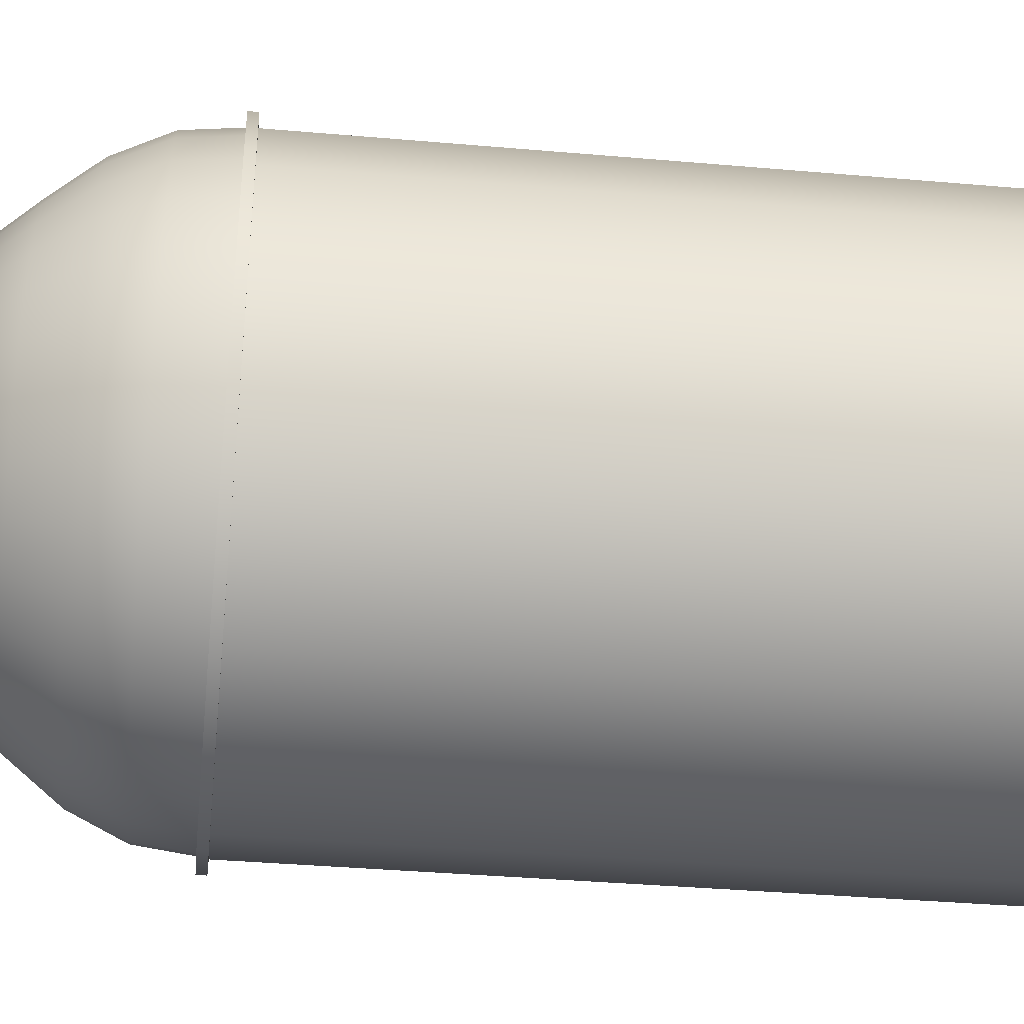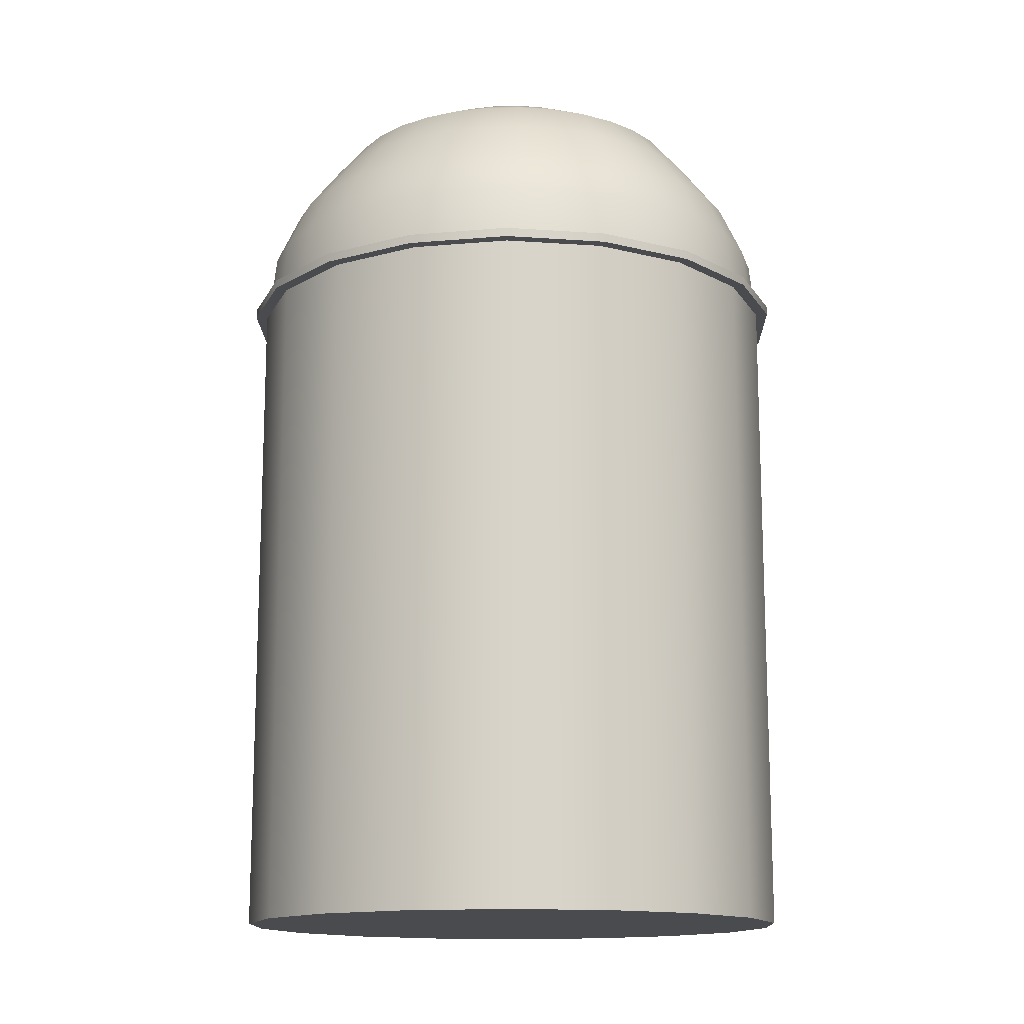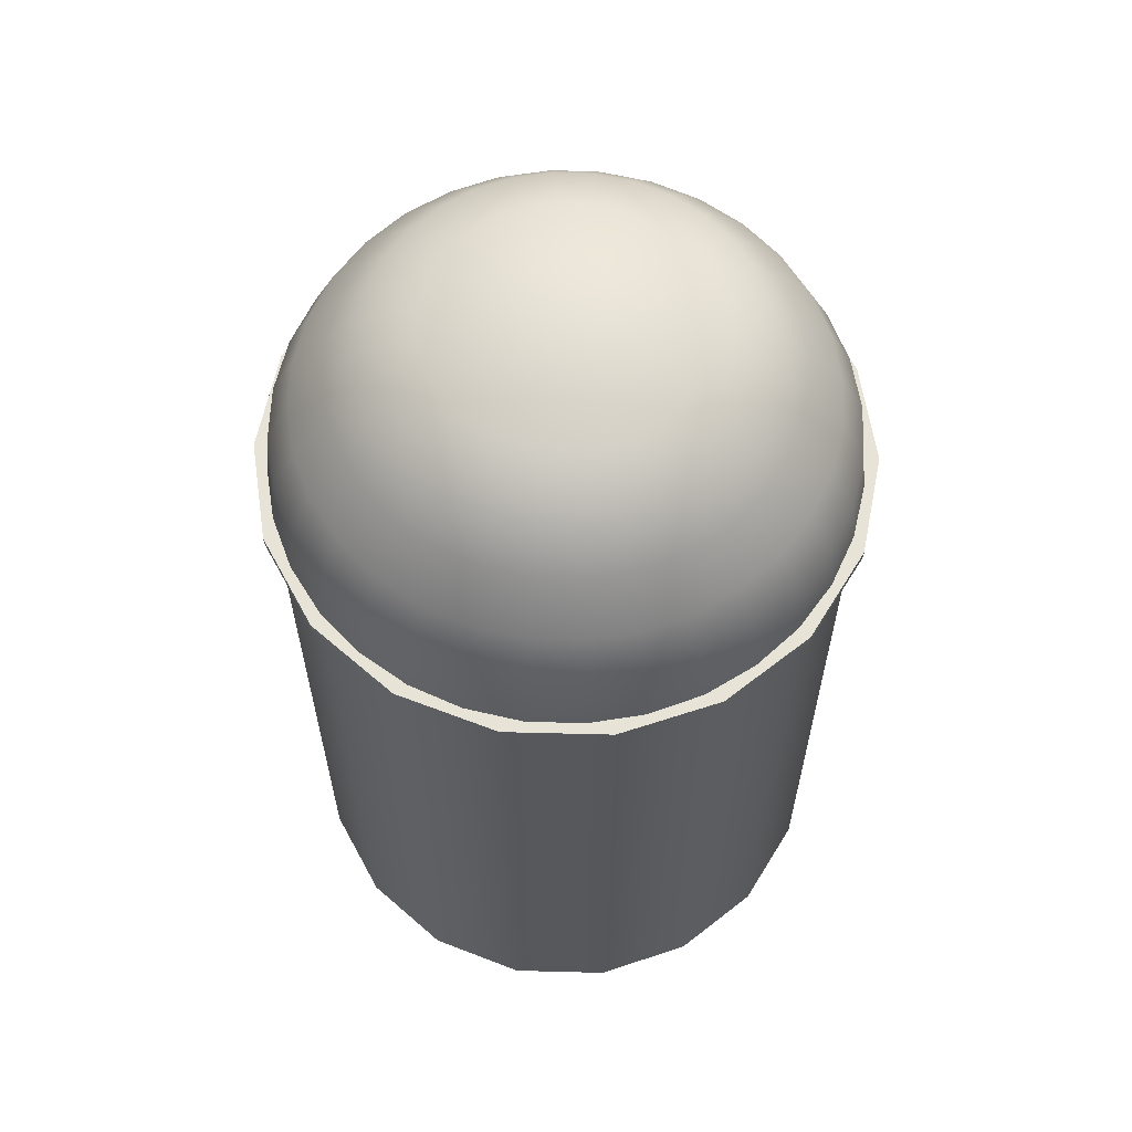
<metadata>
{"format":"obj","ext":"obj","renderer":"f3d","projection":"perspective","resolution":1024,"background":"white","views":[{"elev":-37.5,"azim":-96.4,"up":"+Z"},{"elev":-14.3,"azim":-148.9,"up":"+Y"},{"elev":61.6,"azim":-138.5,"up":"+Y"}]}
</metadata>
<code>
v  0.1995 0.4804 -0
v  0.1995 0.0009 -0
v  0.1875 0.0009 -0.0682
v  0.1875 0.4804 -0.0682
v  0.1529 0.0009 -0.1283
v  0.1529 0.4804 -0.1283
v  0.0998 0.0009 -0.1728
v  0.0998 0.4804 -0.1728
v  0.0346 0.0009 -0.1965
v  0.0346 0.4804 -0.1965
v  -0.0346 0.0009 -0.1965
v  -0.0346 0.4804 -0.1965
v  -0.0998 0.0009 -0.1728
v  -0.0998 0.4804 -0.1728
v  -0.1529 0.0009 -0.1283
v  -0.1529 0.4804 -0.1283
v  -0.1875 0.0009 -0.0682
v  -0.1875 0.4804 -0.0682
v  -0.1995 0.0009 -0
v  -0.1995 0.4804 -0
v  -0.1875 0.0009 0.0682
v  -0.1875 0.4804 0.0682
v  -0.1529 0.0009 0.1283
v  -0.1529 0.4804 0.1283
v  -0.0998 0.0009 0.1728
v  -0.0998 0.4804 0.1728
v  -0.0346 0.0009 0.1965
v  -0.0346 0.4804 0.1965
v  0.0346 0.0009 0.1965
v  0.0346 0.4804 0.1965
v  0.0998 0.0009 0.1728
v  0.0998 0.4804 0.1728
v  0.1529 0.0009 0.1283
v  0.1529 0.4804 0.1283
v  0.1875 0.0009 0.0682
v  0.1875 0.4804 0.0682
v  0.2082 0.4804 -0
v  0.1957 0.4804 -0.0712
v  0.1957 0.4868 -0.0712
v  0.2082 0.4868 -0
v  0.1595 0.4804 -0.1338
v  0.1595 0.4868 -0.1338
v  0.1041 0.4804 -0.1803
v  0.1041 0.4868 -0.1803
v  0.0362 0.4804 -0.2051
v  0.0362 0.4868 -0.2051
v  -0.0362 0.4804 -0.2051
v  -0.0362 0.4868 -0.2051
v  -0.1041 0.4804 -0.1803
v  -0.1041 0.4868 -0.1803
v  -0.1595 0.4804 -0.1338
v  -0.1595 0.4868 -0.1338
v  -0.1957 0.4804 -0.0712
v  -0.1957 0.4868 -0.0712
v  -0.2082 0.4804 -0
v  -0.2082 0.4868 -0
v  -0.1957 0.4804 0.0712
v  -0.1957 0.4868 0.0712
v  -0.1595 0.4804 0.1338
v  -0.1595 0.4868 0.1338
v  -0.1041 0.4804 0.1803
v  -0.1041 0.4868 0.1803
v  -0.0362 0.4804 0.2051
v  -0.0362 0.4868 0.2051
v  0.0362 0.4804 0.2051
v  0.0362 0.4868 0.2051
v  0.1041 0.4804 0.1803
v  0.1041 0.4868 0.1803
v  0.1595 0.4804 0.1338
v  0.1595 0.4868 0.1338
v  0.1957 0.4804 0.0712
v  0.1957 0.4868 0.0712
v  0 0.6534 -0
v  0 0.6494 -0.041
v  -0.008 0.6494 -0.0402
v  -0.0157 0.6494 -0.0379
v  -0.0228 0.6494 -0.0341
v  -0.029 0.6494 -0.029
v  -0.0341 0.6494 -0.0228
v  -0.0379 0.6494 -0.0157
v  -0.0402 0.6494 -0.008
v  -0.041 0.6494 -0
v  -0.0402 0.6494 0.008
v  -0.0379 0.6494 0.0157
v  -0.0341 0.6494 0.0228
v  -0.029 0.6494 0.029
v  -0.0228 0.6494 0.0341
v  -0.0157 0.6494 0.0379
v  -0.008 0.6494 0.0402
v  0 0.6494 0.041
v  0.008 0.6494 0.0402
v  0.0157 0.6494 0.0379
v  0.0228 0.6494 0.0341
v  0.029 0.6494 0.029
v  0.0341 0.6494 0.0228
v  0.0379 0.6494 0.0157
v  0.0402 0.6494 0.008
v  0.041 0.6494 -0
v  0.0402 0.6494 -0.008
v  0.0379 0.6494 -0.0157
v  0.0341 0.6494 -0.0228
v  0.029 0.6494 -0.029
v  0.0228 0.6494 -0.0341
v  0.0157 0.6494 -0.0379
v  0.008 0.6494 -0.0402
v  0 0.6374 -0.0921
v  -0.018 0.6374 -0.0904
v  -0.0353 0.6374 -0.0851
v  -0.0512 0.6374 -0.0766
v  -0.0652 0.6374 -0.0652
v  -0.0766 0.6374 -0.0512
v  -0.0851 0.6374 -0.0353
v  -0.0904 0.6374 -0.018
v  -0.0921 0.6374 -0
v  -0.0904 0.6374 0.018
v  -0.0851 0.6374 0.0353
v  -0.0766 0.6374 0.0512
v  -0.0652 0.6374 0.0652
v  -0.0512 0.6374 0.0766
v  -0.0353 0.6374 0.0851
v  -0.018 0.6374 0.0904
v  0 0.6374 0.0921
v  0.018 0.6374 0.0904
v  0.0353 0.6374 0.0851
v  0.0512 0.6374 0.0766
v  0.0652 0.6374 0.0652
v  0.0766 0.6374 0.0512
v  0.0851 0.6374 0.0353
v  0.0904 0.6374 0.018
v  0.0921 0.6374 -0
v  0.0904 0.6374 -0.018
v  0.0851 0.6374 -0.0353
v  0.0766 0.6374 -0.0512
v  0.0652 0.6374 -0.0652
v  0.0512 0.6374 -0.0766
v  0.0353 0.6374 -0.0851
v  0.018 0.6374 -0.0904
v  0 0.618 -0.1305
v  -0.0255 0.618 -0.128
v  -0.0499 0.618 -0.1205
v  -0.0725 0.618 -0.1085
v  -0.0923 0.618 -0.0923
v  -0.1085 0.618 -0.0725
v  -0.1205 0.618 -0.0499
v  -0.128 0.618 -0.0255
v  -0.1305 0.618 -0
v  -0.128 0.618 0.0255
v  -0.1205 0.618 0.0499
v  -0.1085 0.618 0.0725
v  -0.0923 0.618 0.0923
v  -0.0725 0.618 0.1085
v  -0.0499 0.618 0.1205
v  -0.0255 0.618 0.128
v  0 0.618 0.1305
v  0.0255 0.618 0.128
v  0.0499 0.618 0.1205
v  0.0725 0.618 0.1085
v  0.0923 0.618 0.0923
v  0.1085 0.618 0.0725
v  0.1205 0.618 0.0499
v  0.128 0.618 0.0255
v  0.1305 0.618 -0
v  0.128 0.618 -0.0255
v  0.1205 0.618 -0.0499
v  0.1085 0.618 -0.0725
v  0.0923 0.618 -0.0923
v  0.0725 0.618 -0.1085
v  0.0499 0.618 -0.1205
v  0.0255 0.618 -0.128
v  0 0.5919 -0.1525
v  -0.0298 0.5919 -0.1496
v  -0.0584 0.5919 -0.1409
v  -0.0847 0.5919 -0.1268
v  -0.1079 0.5919 -0.1079
v  -0.1268 0.5919 -0.0847
v  -0.1409 0.5919 -0.0584
v  -0.1496 0.5919 -0.0298
v  -0.1525 0.5919 -0
v  -0.1496 0.5919 0.0298
v  -0.1409 0.5919 0.0584
v  -0.1268 0.5919 0.0847
v  -0.1079 0.5919 0.1079
v  -0.0847 0.5919 0.1268
v  -0.0584 0.5919 0.1409
v  -0.0298 0.5919 0.1496
v  0 0.5919 0.1525
v  0.0298 0.5919 0.1496
v  0.0584 0.5919 0.1409
v  0.0847 0.5919 0.1268
v  0.1079 0.5919 0.1079
v  0.1268 0.5919 0.0847
v  0.1409 0.5919 0.0584
v  0.1496 0.5919 0.0298
v  0.1525 0.5919 -0
v  0.1496 0.5919 -0.0298
v  0.1409 0.5919 -0.0584
v  0.1268 0.5919 -0.0847
v  0.1079 0.5919 -0.1079
v  0.0847 0.5919 -0.1268
v  0.0584 0.5919 -0.1409
v  0.0298 0.5919 -0.1496
v  0 0.56 -0.1772
v  -0.0346 0.56 -0.1738
v  -0.0678 0.56 -0.1637
v  -0.0985 0.56 -0.1474
v  -0.1253 0.56 -0.1253
v  -0.1474 0.56 -0.0985
v  -0.1637 0.56 -0.0678
v  -0.1738 0.56 -0.0346
v  -0.1772 0.56 -0
v  -0.1738 0.56 0.0346
v  -0.1637 0.56 0.0678
v  -0.1474 0.56 0.0985
v  -0.1253 0.56 0.1253
v  -0.0985 0.56 0.1474
v  -0.0678 0.56 0.1637
v  -0.0346 0.56 0.1738
v  0 0.56 0.1772
v  0.0346 0.56 0.1738
v  0.0678 0.56 0.1637
v  0.0985 0.56 0.1474
v  0.1253 0.56 0.1253
v  0.1474 0.56 0.0985
v  0.1637 0.56 0.0678
v  0.1738 0.56 0.0346
v  0.1772 0.56 -0
v  0.1738 0.56 -0.0346
v  0.1637 0.56 -0.0678
v  0.1474 0.56 -0.0985
v  0.1253 0.56 -0.1253
v  0.0985 0.56 -0.1474
v  0.0678 0.56 -0.1637
v  0.0346 0.56 -0.1738
v  0 0.5237 -0.1942
v  -0.0379 0.5237 -0.1904
v  -0.0743 0.5237 -0.1794
v  -0.1079 0.5237 -0.1614
v  -0.1373 0.5237 -0.1373
v  -0.1614 0.5237 -0.1079
v  -0.1794 0.5237 -0.0743
v  -0.1904 0.5237 -0.0379
v  -0.1942 0.5237 -0
v  -0.1904 0.5237 0.0379
v  -0.1794 0.5237 0.0743
v  -0.1614 0.5237 0.1079
v  -0.1373 0.5237 0.1373
v  -0.1079 0.5237 0.1614
v  -0.0743 0.5237 0.1794
v  -0.0379 0.5237 0.1904
v  0 0.5237 0.1942
v  0.0379 0.5237 0.1904
v  0.0743 0.5237 0.1794
v  0.1079 0.5237 0.1614
v  0.1373 0.5237 0.1373
v  0.1614 0.5237 0.1079
v  0.1794 0.5237 0.0743
v  0.1904 0.5237 0.0379
v  0.1942 0.5237 -0
v  0.1904 0.5237 -0.0379
v  0.1794 0.5237 -0.0743
v  0.1614 0.5237 -0.1079
v  0.1373 0.5237 -0.1373
v  0.1079 0.5237 -0.1614
v  0.0743 0.5237 -0.1794
v  0.0379 0.5237 -0.1904
v  0 0.4842 -0.1988
v  -0.0388 0.4842 -0.195
v  -0.0761 0.4842 -0.1837
v  -0.1105 0.4842 -0.1653
v  -0.1406 0.4842 -0.1406
v  -0.1653 0.4842 -0.1105
v  -0.1837 0.4842 -0.0761
v  -0.195 0.4842 -0.0388
v  -0.1988 0.4842 -0
v  -0.195 0.4842 0.0388
v  -0.1837 0.4842 0.0761
v  -0.1653 0.4842 0.1105
v  -0.1406 0.4842 0.1406
v  -0.1105 0.4842 0.1653
v  -0.0761 0.4842 0.1837
v  -0.0388 0.4842 0.195
v  0 0.4842 0.1988
v  0.0388 0.4842 0.195
v  0.0761 0.4842 0.1837
v  0.1105 0.4842 0.1653
v  0.1406 0.4842 0.1406
v  0.1653 0.4842 0.1105
v  0.1837 0.4842 0.0761
v  0.195 0.4842 0.0388
v  0.1988 0.4842 -0
v  0.195 0.4842 -0.0388
v  0.1837 0.4842 -0.0761
v  0.1653 0.4842 -0.1105
v  0.1406 0.4842 -0.1406
v  0.1105 0.4842 -0.1653
v  0.0761 0.4842 -0.1837
v  0.0388 0.4842 -0.195
v  0.1751 0.4868 -0.0637
v  0.1863 0.4868 -0
v  0.1751 0.4868 0.0637
v  0.1427 0.4868 0.1197
v  0.0931 0.4868 0.1613
v  0.0323 0.4868 0.1835
v  -0.0323 0.4868 0.1835
v  -0.0931 0.4868 0.1613
v  -0.1427 0.4868 0.1197
v  -0.1751 0.4868 0.0637
v  -0.1863 0.4868 -0
v  -0.1751 0.4868 -0.0637
v  -0.1427 0.4868 -0.1197
v  -0.0931 0.4868 -0.1613
v  -0.0323 0.4868 -0.1835
v  0.0323 0.4868 -0.1835
v  0.0931 0.4868 -0.1613
v  0.1427 0.4868 -0.1197
g Garbage_can_01
f 1 2 3
f 3 4 1
f 4 3 5
f 5 6 4
f 6 5 7
f 7 8 6
f 8 7 9
f 9 10 8
f 10 9 11
f 11 12 10
f 12 11 13
f 13 14 12
f 14 13 15
f 15 16 14
f 16 15 17
f 17 18 16
f 18 17 19
f 19 20 18
f 20 19 21
f 21 22 20
f 22 21 23
f 23 24 22
f 24 23 25
f 25 26 24
f 26 25 27
f 27 28 26
f 28 27 29
f 29 30 28
f 30 29 31
f 31 32 30
f 32 31 33
f 33 34 32
f 34 33 35
f 35 36 34
f 36 35 2
f 2 1 36
f 37 38 39
f 39 40 37
f 38 41 42
f 42 39 38
f 41 43 44
f 44 42 41
f 43 45 46
f 46 44 43
f 45 47 48
f 48 46 45
f 47 49 50
f 50 48 47
f 49 51 52
f 52 50 49
f 51 53 54
f 54 52 51
f 53 55 56
f 56 54 53
f 55 57 58
f 58 56 55
f 57 59 60
f 60 58 57
f 59 61 62
f 62 60 59
f 61 63 64
f 64 62 61
f 63 65 66
f 66 64 63
f 65 67 68
f 68 66 65
f 67 69 70
f 70 68 67
f 69 71 72
f 72 70 69
f 71 37 40
f 40 72 71
f 29 2 33
f 33 31 29
f 25 21 29
f 29 27 25
f 25 23 21
f 17 13 21
f 21 19 17
f 17 15 13
f 9 5 13
f 13 11 9
f 9 7 5
f 5 29 21
f 21 13 5
f 2 29 5
f 5 3 2
f 35 33 2
f 73 74 75
f 73 75 76
f 73 76 77
f 73 77 78
f 73 78 79
f 73 79 80
f 73 80 81
f 73 81 82
f 73 82 83
f 73 83 84
f 73 84 85
f 73 85 86
f 73 86 87
f 73 87 88
f 73 88 89
f 73 89 90
f 73 90 91
f 73 91 92
f 73 92 93
f 73 93 94
f 73 94 95
f 73 95 96
f 73 96 97
f 73 97 98
f 73 98 99
f 73 99 100
f 73 100 101
f 73 101 102
f 73 102 103
f 73 103 104
f 73 104 105
f 73 105 74
f 74 106 107
f 107 75 74
f 75 107 108
f 108 76 75
f 76 108 109
f 109 77 76
f 77 109 110
f 110 78 77
f 78 110 111
f 111 79 78
f 79 111 112
f 112 80 79
f 80 112 113
f 113 81 80
f 81 113 114
f 114 82 81
f 82 114 115
f 115 83 82
f 83 115 116
f 116 84 83
f 84 116 117
f 117 85 84
f 85 117 118
f 118 86 85
f 86 118 119
f 119 87 86
f 87 119 120
f 120 88 87
f 88 120 121
f 121 89 88
f 89 121 122
f 122 90 89
f 90 122 123
f 123 91 90
f 91 123 124
f 124 92 91
f 92 124 125
f 125 93 92
f 93 125 126
f 126 94 93
f 94 126 127
f 127 95 94
f 95 127 128
f 128 96 95
f 96 128 129
f 129 97 96
f 97 129 130
f 130 98 97
f 98 130 131
f 131 99 98
f 99 131 132
f 132 100 99
f 100 132 133
f 133 101 100
f 101 133 134
f 134 102 101
f 102 134 135
f 135 103 102
f 103 135 136
f 136 104 103
f 104 136 137
f 137 105 104
f 105 137 106
f 106 74 105
f 106 138 139
f 139 107 106
f 107 139 140
f 140 108 107
f 108 140 141
f 141 109 108
f 109 141 142
f 142 110 109
f 110 142 143
f 143 111 110
f 111 143 144
f 144 112 111
f 112 144 145
f 145 113 112
f 113 145 146
f 146 114 113
f 114 146 147
f 147 115 114
f 115 147 148
f 148 116 115
f 116 148 149
f 149 117 116
f 117 149 150
f 150 118 117
f 118 150 151
f 151 119 118
f 119 151 152
f 152 120 119
f 120 152 153
f 153 121 120
f 121 153 154
f 154 122 121
f 122 154 155
f 155 123 122
f 123 155 156
f 156 124 123
f 124 156 157
f 157 125 124
f 125 157 158
f 158 126 125
f 126 158 159
f 159 127 126
f 127 159 160
f 160 128 127
f 128 160 161
f 161 129 128
f 129 161 162
f 162 130 129
f 130 162 163
f 163 131 130
f 131 163 164
f 164 132 131
f 132 164 165
f 165 133 132
f 133 165 166
f 166 134 133
f 134 166 167
f 167 135 134
f 135 167 168
f 168 136 135
f 136 168 169
f 169 137 136
f 137 169 138
f 138 106 137
f 138 170 171
f 171 139 138
f 139 171 172
f 172 140 139
f 140 172 173
f 173 141 140
f 141 173 174
f 174 142 141
f 142 174 175
f 175 143 142
f 143 175 176
f 176 144 143
f 144 176 177
f 177 145 144
f 145 177 178
f 178 146 145
f 146 178 179
f 179 147 146
f 147 179 180
f 180 148 147
f 148 180 181
f 181 149 148
f 149 181 182
f 182 150 149
f 150 182 183
f 183 151 150
f 151 183 184
f 184 152 151
f 152 184 185
f 185 153 152
f 153 185 186
f 186 154 153
f 154 186 187
f 187 155 154
f 155 187 188
f 188 156 155
f 156 188 189
f 189 157 156
f 157 189 190
f 190 158 157
f 158 190 191
f 191 159 158
f 159 191 192
f 192 160 159
f 160 192 193
f 193 161 160
f 161 193 194
f 194 162 161
f 162 194 195
f 195 163 162
f 163 195 196
f 196 164 163
f 164 196 197
f 197 165 164
f 165 197 198
f 198 166 165
f 166 198 199
f 199 167 166
f 167 199 200
f 200 168 167
f 168 200 201
f 201 169 168
f 169 201 170
f 170 138 169
f 170 202 203
f 203 171 170
f 171 203 204
f 204 172 171
f 172 204 205
f 205 173 172
f 173 205 206
f 206 174 173
f 174 206 207
f 207 175 174
f 175 207 208
f 208 176 175
f 176 208 209
f 209 177 176
f 177 209 210
f 210 178 177
f 178 210 211
f 211 179 178
f 179 211 212
f 212 180 179
f 180 212 213
f 213 181 180
f 181 213 214
f 214 182 181
f 182 214 215
f 215 183 182
f 183 215 216
f 216 184 183
f 184 216 217
f 217 185 184
f 185 217 218
f 218 186 185
f 186 218 219
f 219 187 186
f 187 219 220
f 220 188 187
f 188 220 221
f 221 189 188
f 189 221 222
f 222 190 189
f 190 222 223
f 223 191 190
f 191 223 224
f 224 192 191
f 192 224 225
f 225 193 192
f 193 225 226
f 226 194 193
f 194 226 227
f 227 195 194
f 195 227 228
f 228 196 195
f 196 228 229
f 229 197 196
f 197 229 230
f 230 198 197
f 198 230 231
f 231 199 198
f 199 231 232
f 232 200 199
f 200 232 233
f 233 201 200
f 201 233 202
f 202 170 201
f 202 234 235
f 235 203 202
f 203 235 236
f 236 204 203
f 204 236 237
f 237 205 204
f 205 237 238
f 238 206 205
f 206 238 239
f 239 207 206
f 207 239 240
f 240 208 207
f 208 240 241
f 241 209 208
f 209 241 242
f 242 210 209
f 210 242 243
f 243 211 210
f 211 243 244
f 244 212 211
f 212 244 245
f 245 213 212
f 213 245 246
f 246 214 213
f 214 246 247
f 247 215 214
f 215 247 248
f 248 216 215
f 216 248 249
f 249 217 216
f 217 249 250
f 250 218 217
f 218 250 251
f 251 219 218
f 219 251 252
f 252 220 219
f 220 252 253
f 253 221 220
f 221 253 254
f 254 222 221
f 222 254 255
f 255 223 222
f 223 255 256
f 256 224 223
f 224 256 257
f 257 225 224
f 225 257 258
f 258 226 225
f 226 258 259
f 259 227 226
f 227 259 260
f 260 228 227
f 228 260 261
f 261 229 228
f 229 261 262
f 262 230 229
f 230 262 263
f 263 231 230
f 231 263 264
f 264 232 231
f 232 264 265
f 265 233 232
f 233 265 234
f 234 202 233
f 234 266 267
f 267 235 234
f 235 267 268
f 268 236 235
f 236 268 269
f 269 237 236
f 237 269 270
f 270 238 237
f 238 270 271
f 271 239 238
f 239 271 272
f 272 240 239
f 240 272 273
f 273 241 240
f 241 273 274
f 274 242 241
f 242 274 275
f 275 243 242
f 243 275 276
f 276 244 243
f 244 276 277
f 277 245 244
f 245 277 278
f 278 246 245
f 246 278 279
f 279 247 246
f 247 279 280
f 280 248 247
f 248 280 281
f 281 249 248
f 249 281 282
f 282 250 249
f 250 282 283
f 283 251 250
f 251 283 284
f 284 252 251
f 252 284 285
f 285 253 252
f 253 285 286
f 286 254 253
f 254 286 287
f 287 255 254
f 255 287 288
f 288 256 255
f 256 288 289
f 289 257 256
f 257 289 290
f 290 258 257
f 258 290 291
f 291 259 258
f 259 291 292
f 292 260 259
f 260 292 293
f 293 261 260
f 261 293 294
f 294 262 261
f 262 294 295
f 295 263 262
f 263 295 296
f 296 264 263
f 264 296 297
f 297 265 264
f 265 297 266
f 266 234 265
f 40 39 298
f 298 299 40
f 72 40 299
f 299 300 72
f 70 72 300
f 300 301 70
f 68 70 301
f 301 302 68
f 66 68 302
f 302 303 66
f 64 66 303
f 303 304 64
f 62 64 304
f 304 305 62
f 60 62 305
f 305 306 60
f 58 60 306
f 306 307 58
f 56 58 307
f 307 308 56
f 54 56 308
f 308 309 54
f 52 54 309
f 309 310 52
f 50 52 310
f 310 311 50
f 48 50 311
f 311 312 48
f 46 48 312
f 312 313 46
f 44 46 313
f 313 314 44
f 42 44 314
f 314 315 42
f 39 42 315
f 315 298 39
f 38 37 1
f 1 4 38
f 41 38 4
f 4 6 41
f 43 41 6
f 6 8 43
f 45 43 8
f 8 10 45
f 47 45 10
f 10 12 47
f 49 47 12
f 12 14 49
f 51 49 14
f 14 16 51
f 53 51 16
f 16 18 53
f 55 53 18
f 18 20 55
f 57 55 20
f 20 22 57
f 59 57 22
f 22 24 59
f 61 59 24
f 24 26 61
f 63 61 26
f 26 28 63
f 65 63 28
f 28 30 65
f 67 65 30
f 30 32 67
f 69 67 32
f 32 34 69
f 71 69 34
f 34 36 71
f 37 71 36
f 36 1 37

</code>
